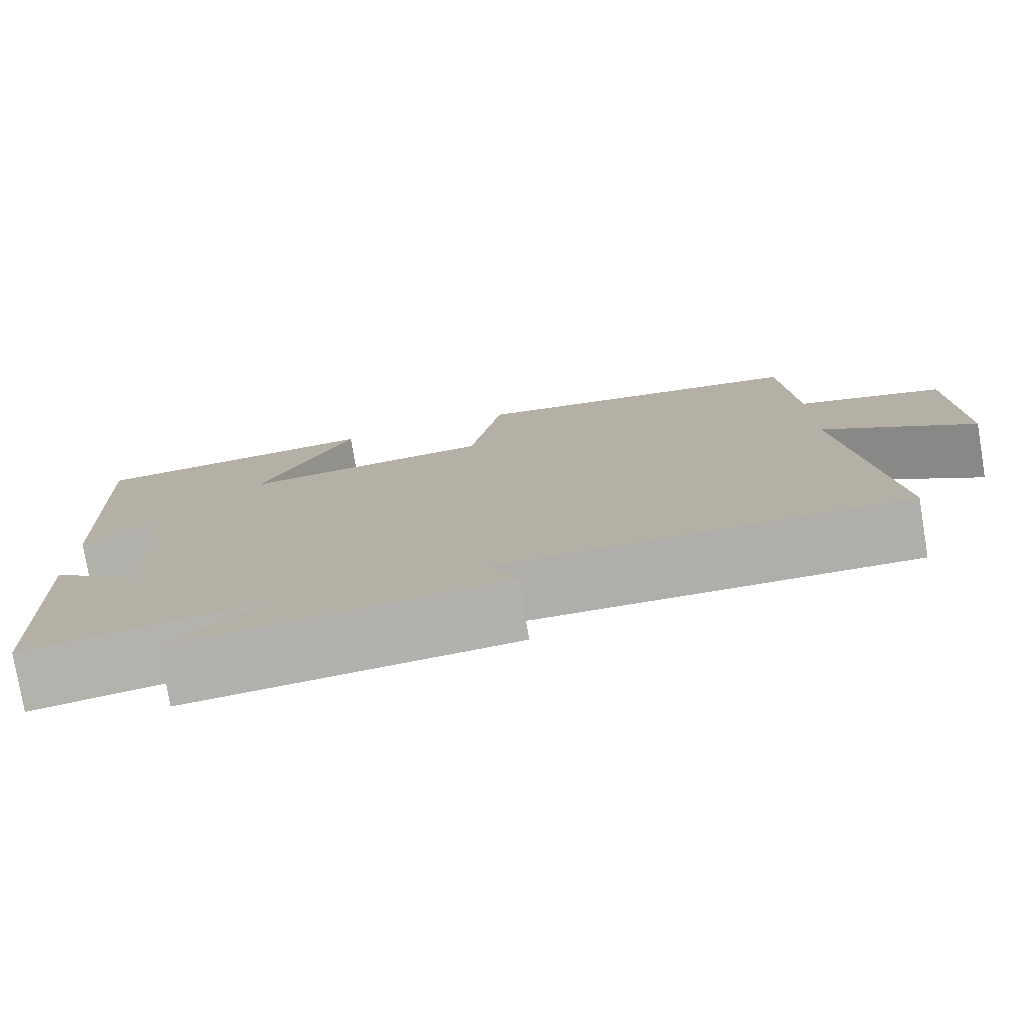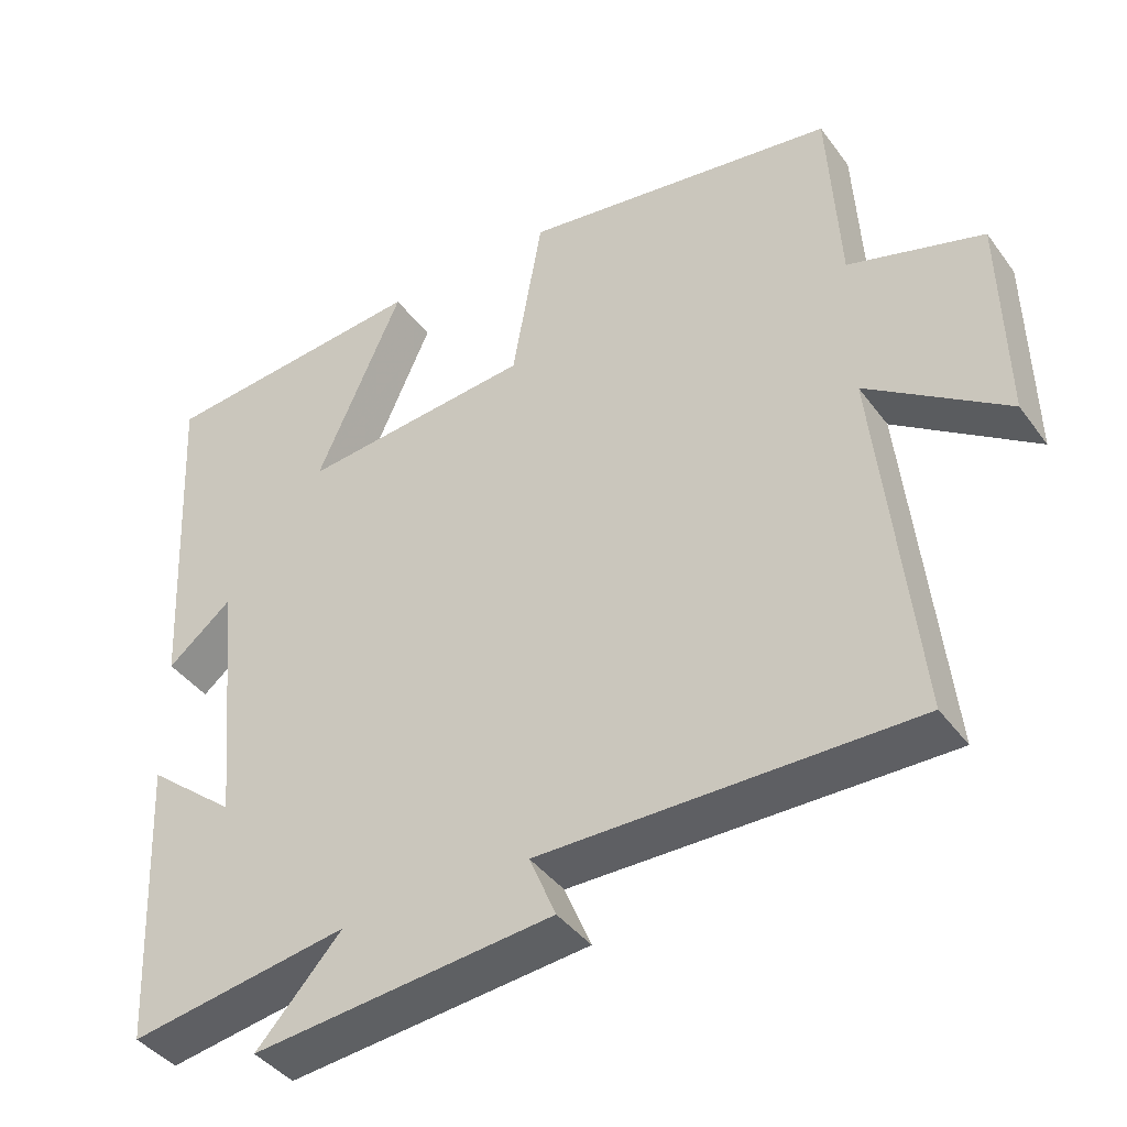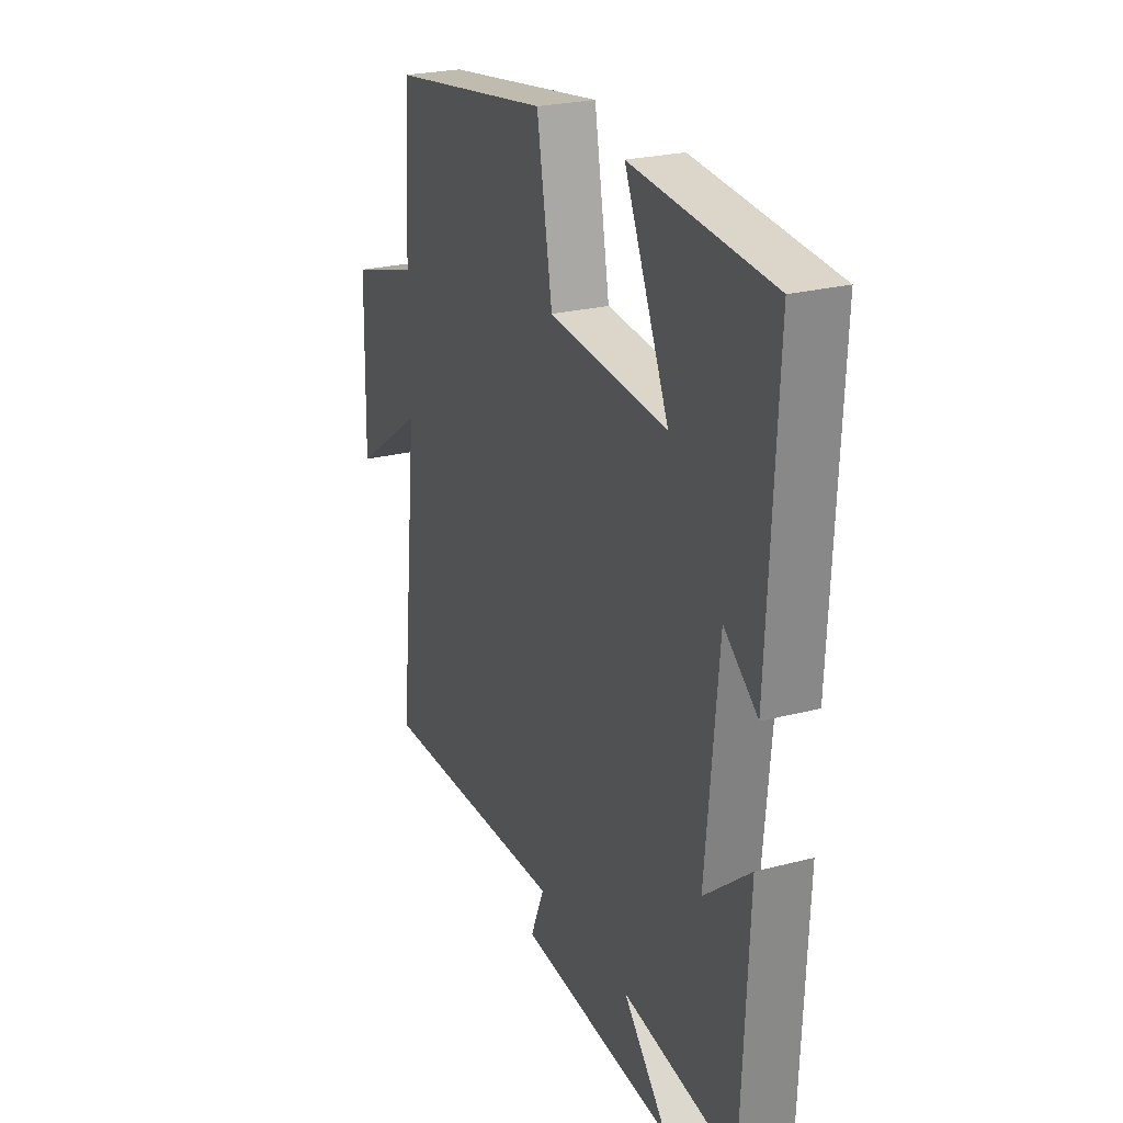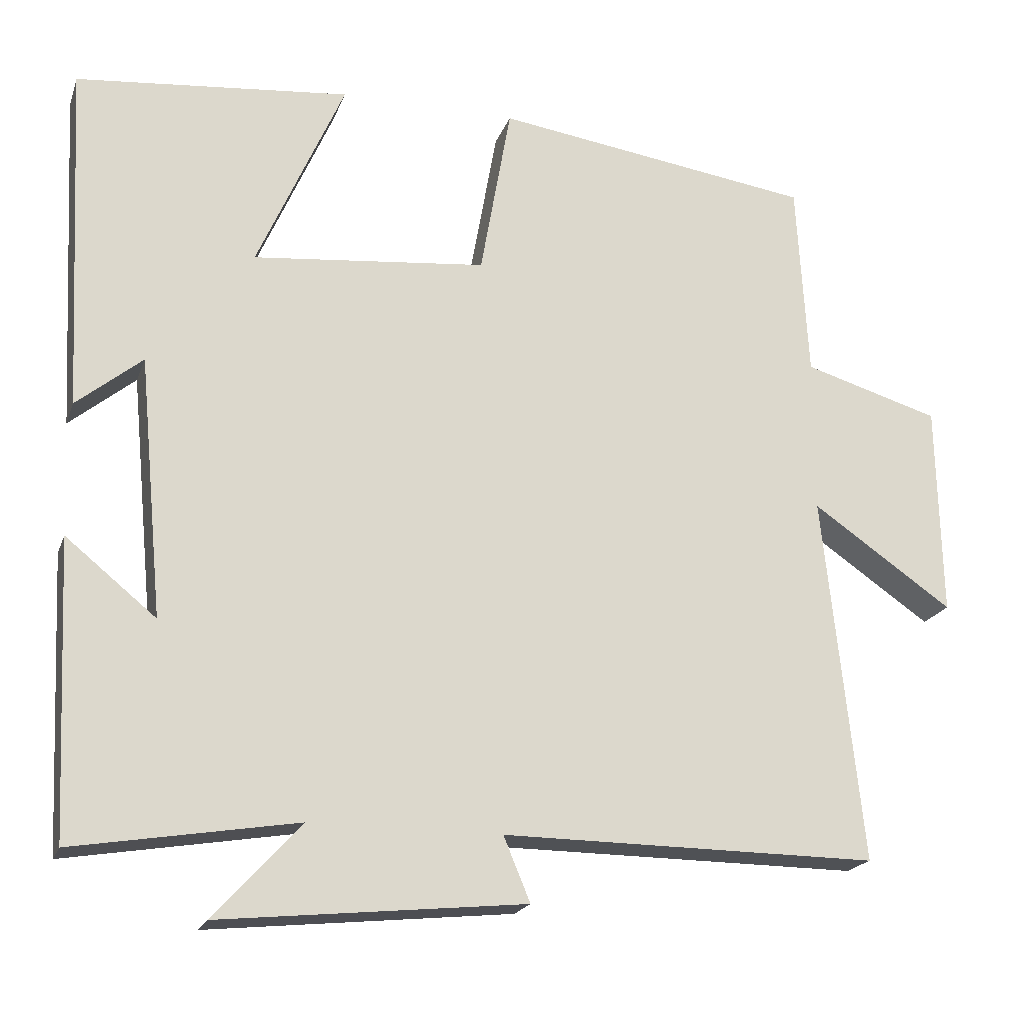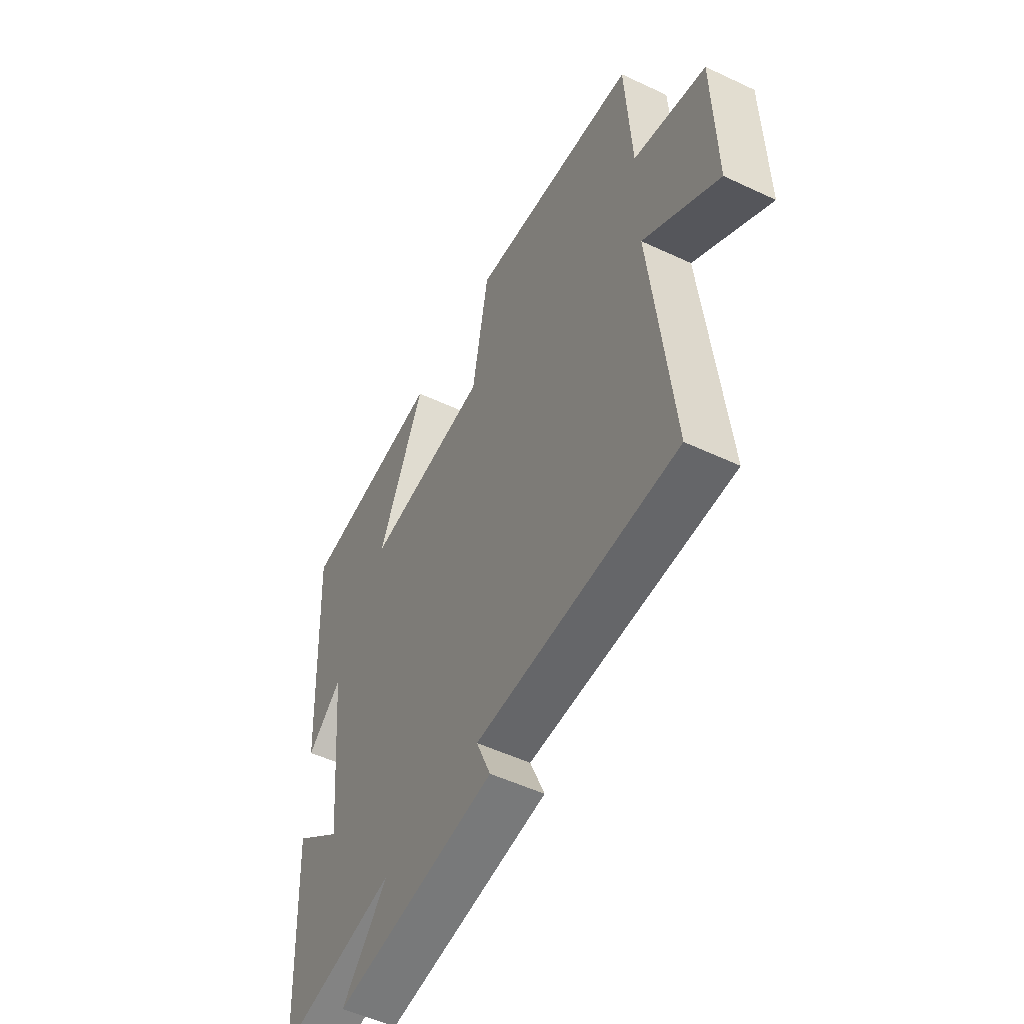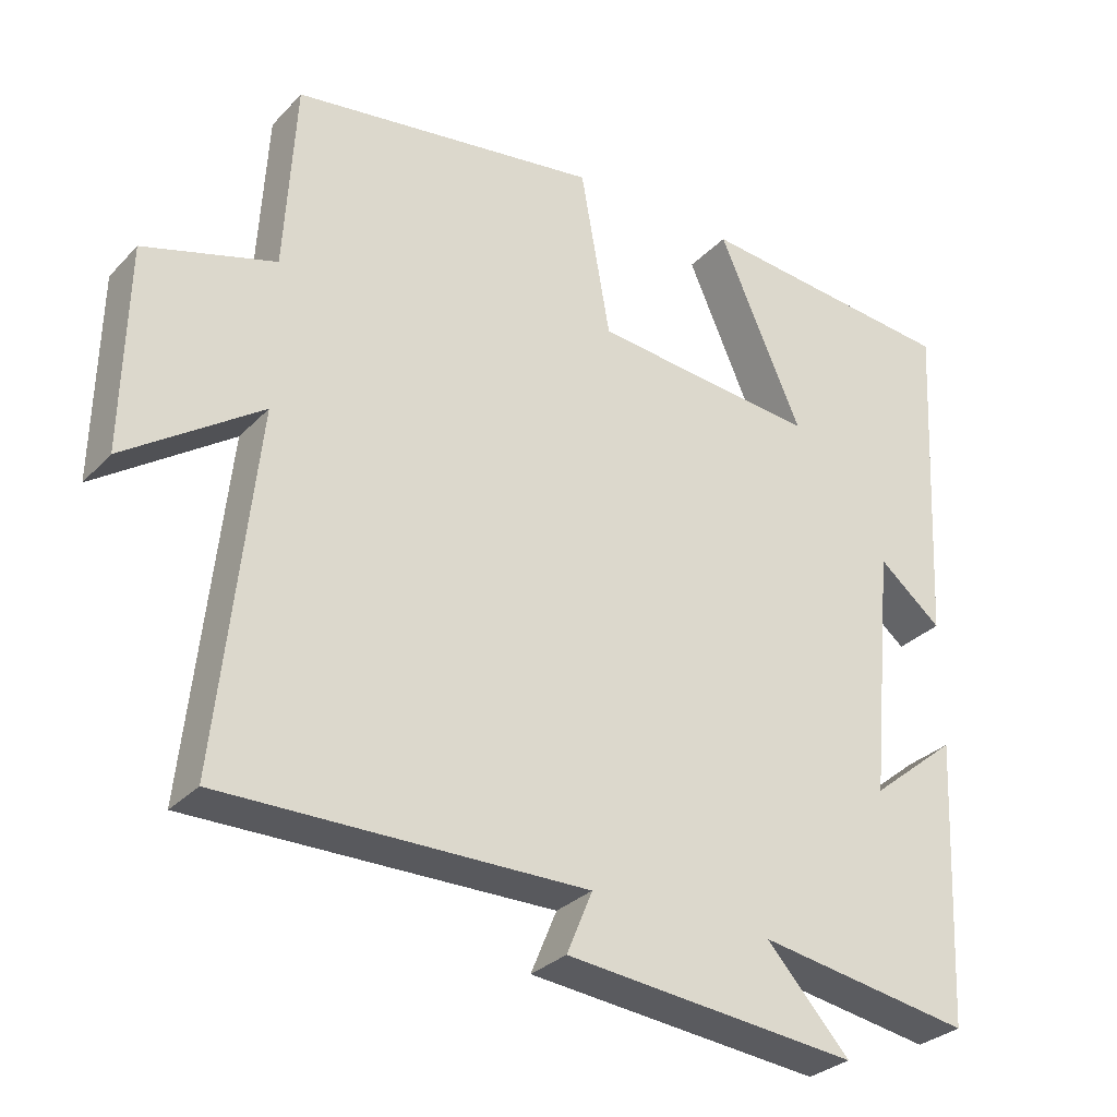
<metadata>
{"format":"obj","ext":"obj","renderer":"f3d","projection":"perspective","resolution":1024,"background":"white","views":[{"elev":-77.9,"azim":9.4,"up":"+Z"},{"elev":-41.0,"azim":32.9,"up":"+Z"},{"elev":24.4,"azim":-113.3,"up":"+Z"},{"elev":-19.7,"azim":-16.4,"up":"+Z"},{"elev":-52.3,"azim":63.1,"up":"+Z"},{"elev":-30.2,"azim":145.3,"up":"+Z"}]}
</metadata>
<code>
v -0.482 0.07 -0.548
v -0.5 0.07 -0.163
v -0.382 0.07 -0.259
v -0.414 0.07 0.081
v -0.5 0.07 0.011
v -0.523 0.07 0.466
v -0.165 0.07 0.5
v -0.279 0.07 0.242
v 0.027 0.07 0.272
v 0.067 0.07 0.5
v 0.485 0.07 0.439
v 0.5 0.07 0.181
v 0.678 0.07 0.128
v 0.684 0.07 -0.15
v 0.5 0.07 -0.023
v 0.551 0.07 -0.504
v 0.059 0.07 -0.5
v 0.094 0.07 -0.584
v -0.304 0.07 -0.624
v -0.191 0.07 -0.5
v -0.482 0 -0.548
v -0.5 0 -0.163
v -0.382 0 -0.259
v -0.414 0 0.081
v -0.5 0 0.011
v -0.523 0 0.466
v -0.165 0 0.5
v -0.279 0 0.242
v 0.027 0 0.272
v 0.067 0 0.5
v 0.485 0 0.439
v 0.5 0 0.181
v 0.678 0 0.128
v 0.684 0 -0.15
v 0.5 0 -0.023
v 0.551 0 -0.504
v 0.059 0 -0.5
v 0.094 0 -0.584
v -0.304 0 -0.624
v -0.191 0 -0.5
f 17 18 19 20
f 15 16 17
f 15 17 20
f 12 13 14 15
f 9 10 11 12
f 8 9 12 15
f 5 6 7 8
f 4 5 8
f 3 4 8 15
f 20 1 2 3
f 3 15 20
f 40 39 38 37
f 37 36 35
f 40 37 35
f 35 34 33 32
f 32 31 30 29
f 35 32 29 28
f 28 27 26 25
f 28 25 24
f 35 28 24 23
f 23 22 21 40
f 40 35 23
f 1 21 22 2
f 2 22 23 3
f 3 23 24 4
f 4 24 25 5
f 5 25 26 6
f 6 26 27 7
f 7 27 28 8
f 8 28 29 9
f 9 29 30 10
f 10 30 31 11
f 11 31 32 12
f 12 32 33 13
f 13 33 34 14
f 14 34 35 15
f 15 35 36 16
f 16 36 37 17
f 17 37 38 18
f 18 38 39 19
f 19 39 40 20
f 20 40 21 1

</code>
